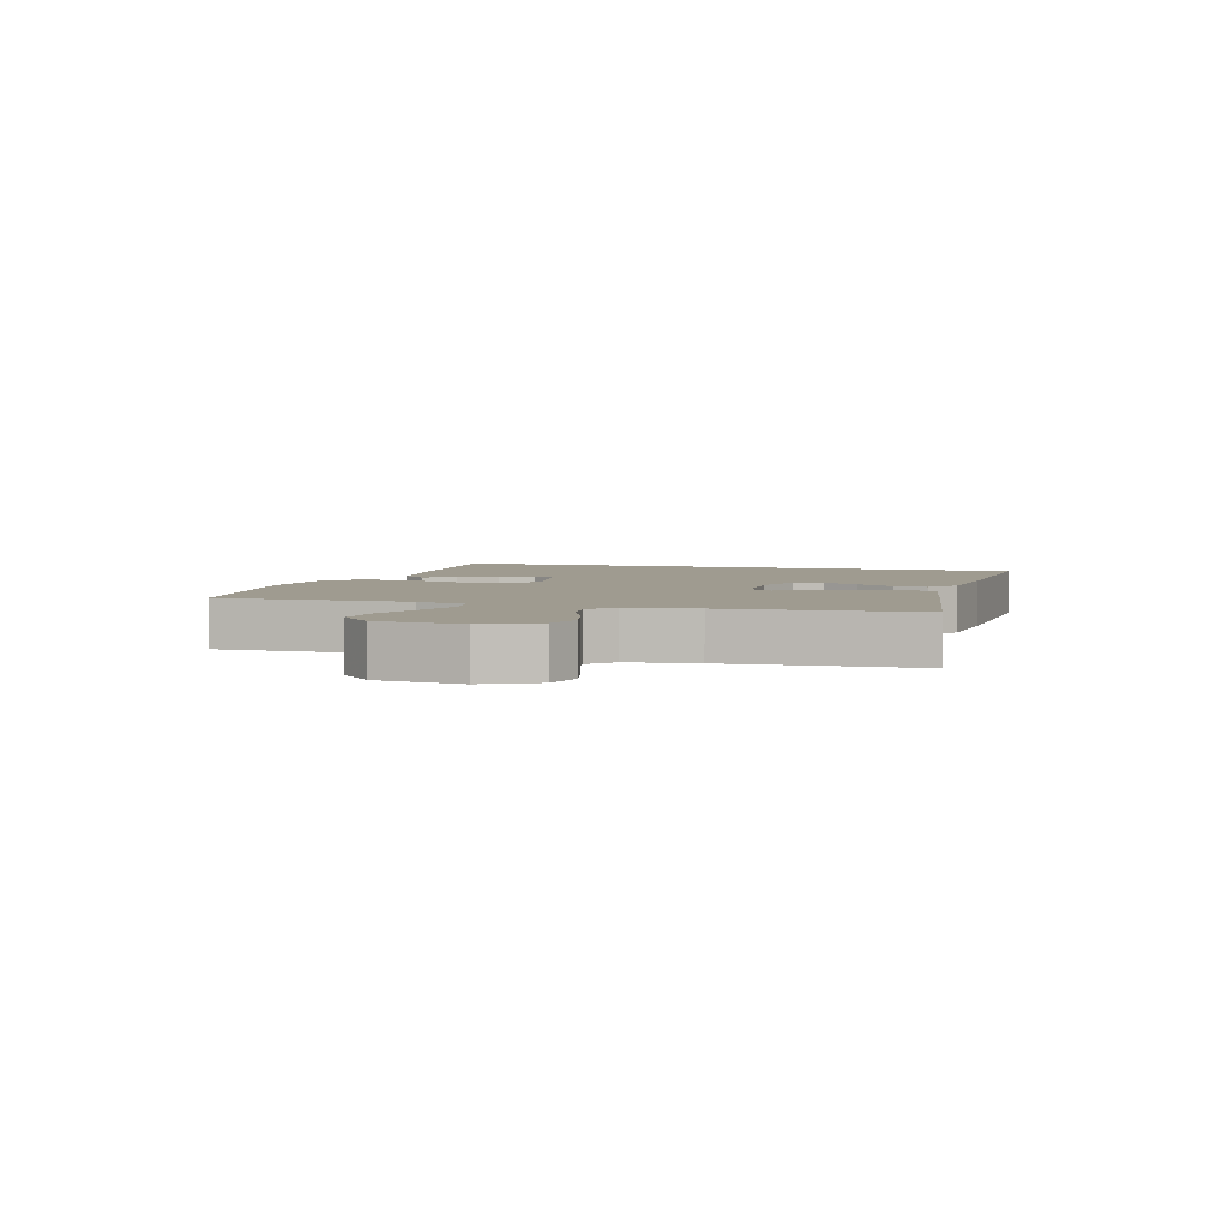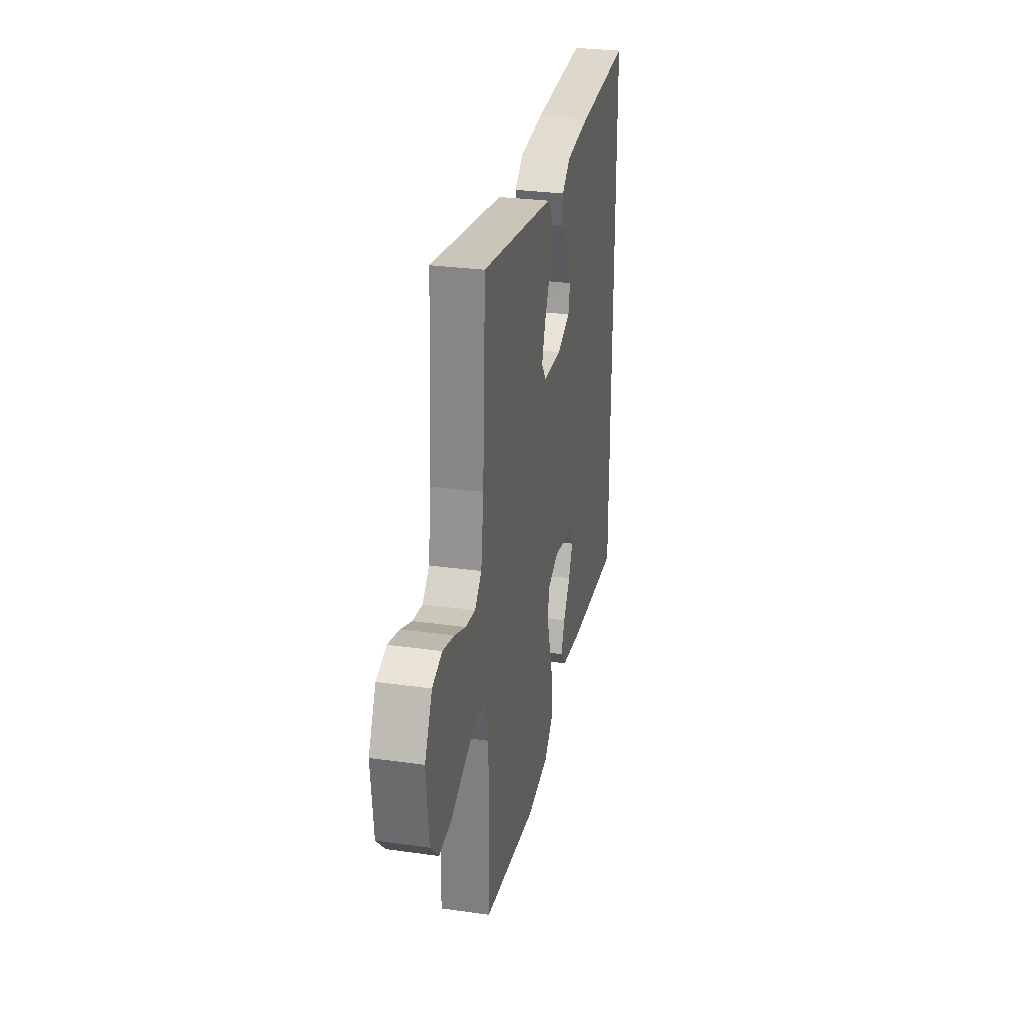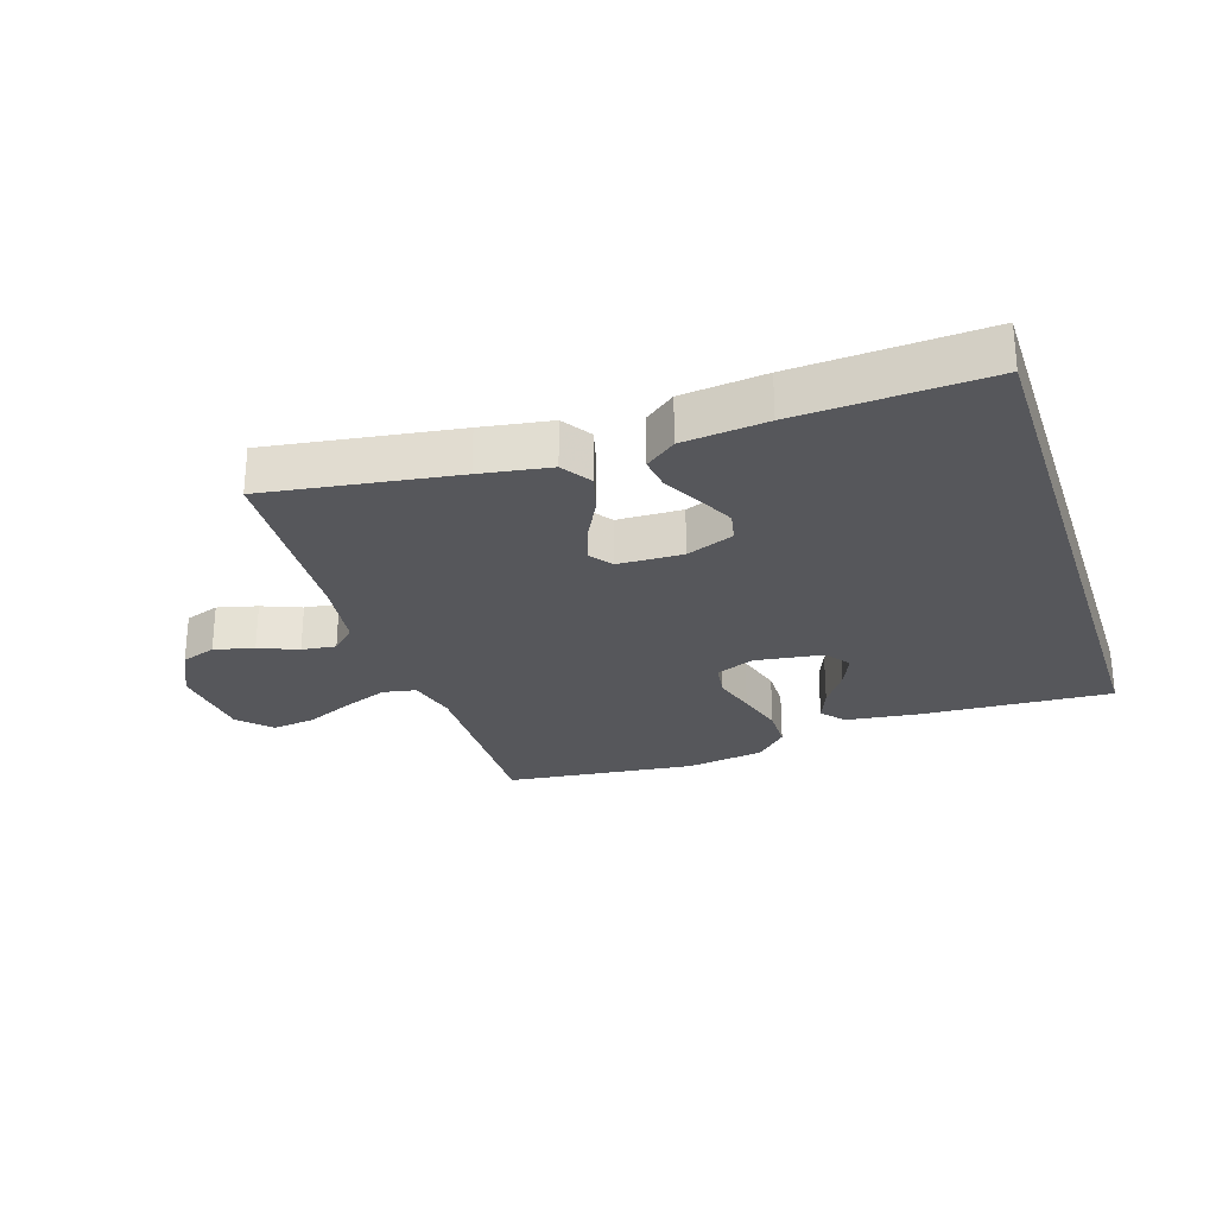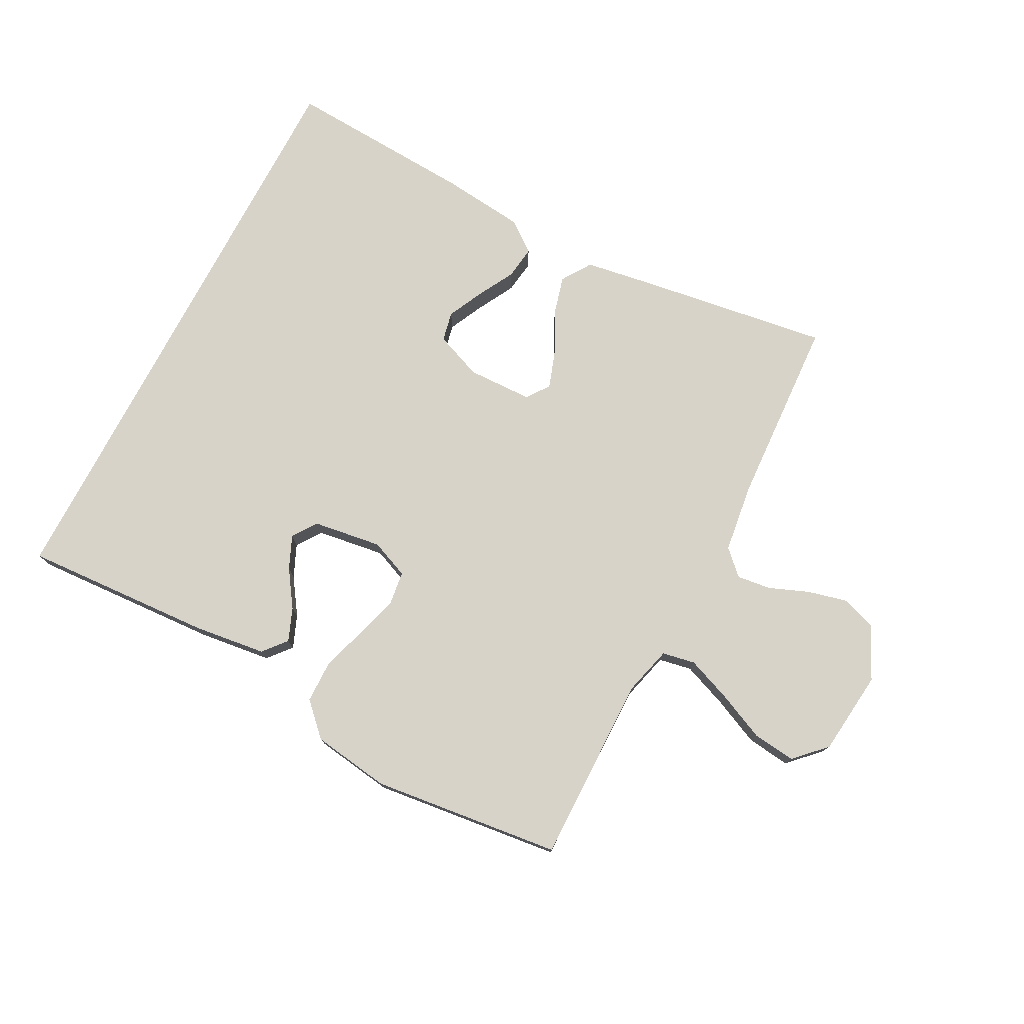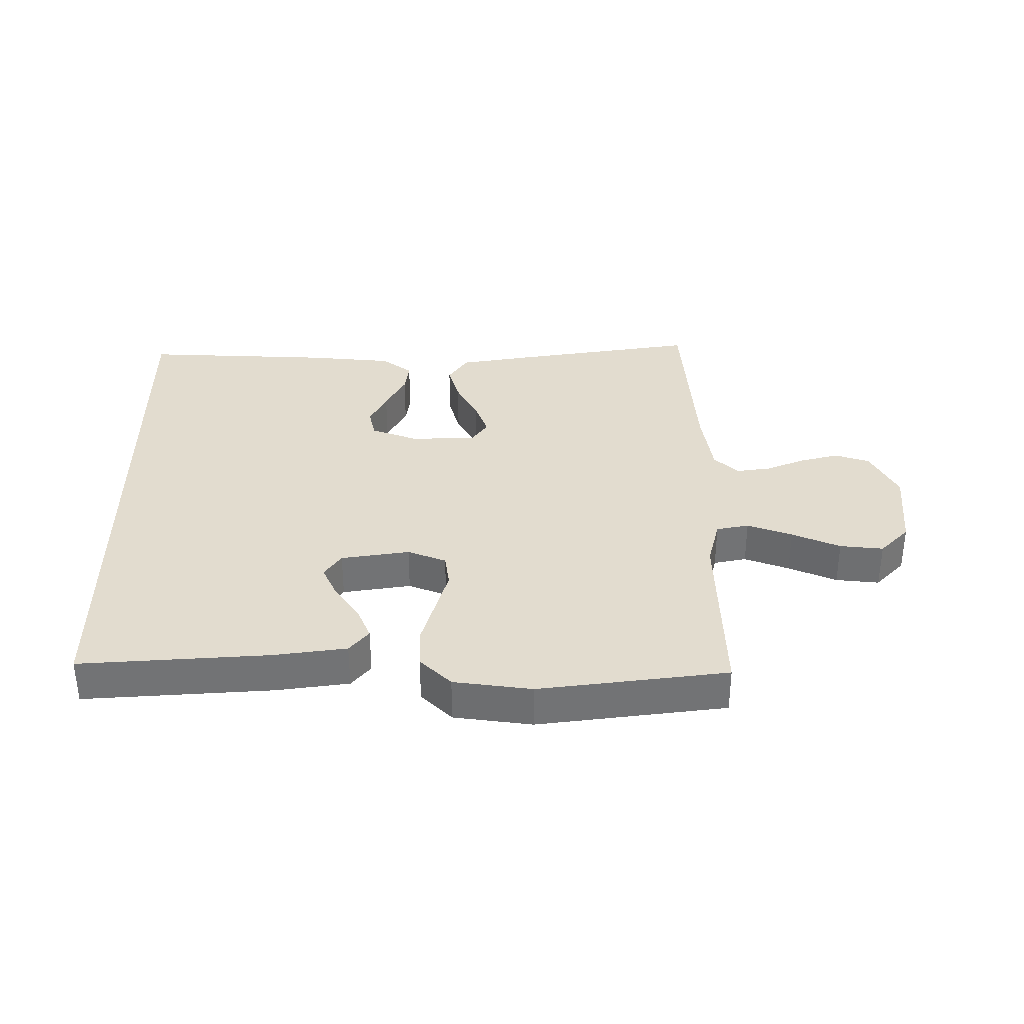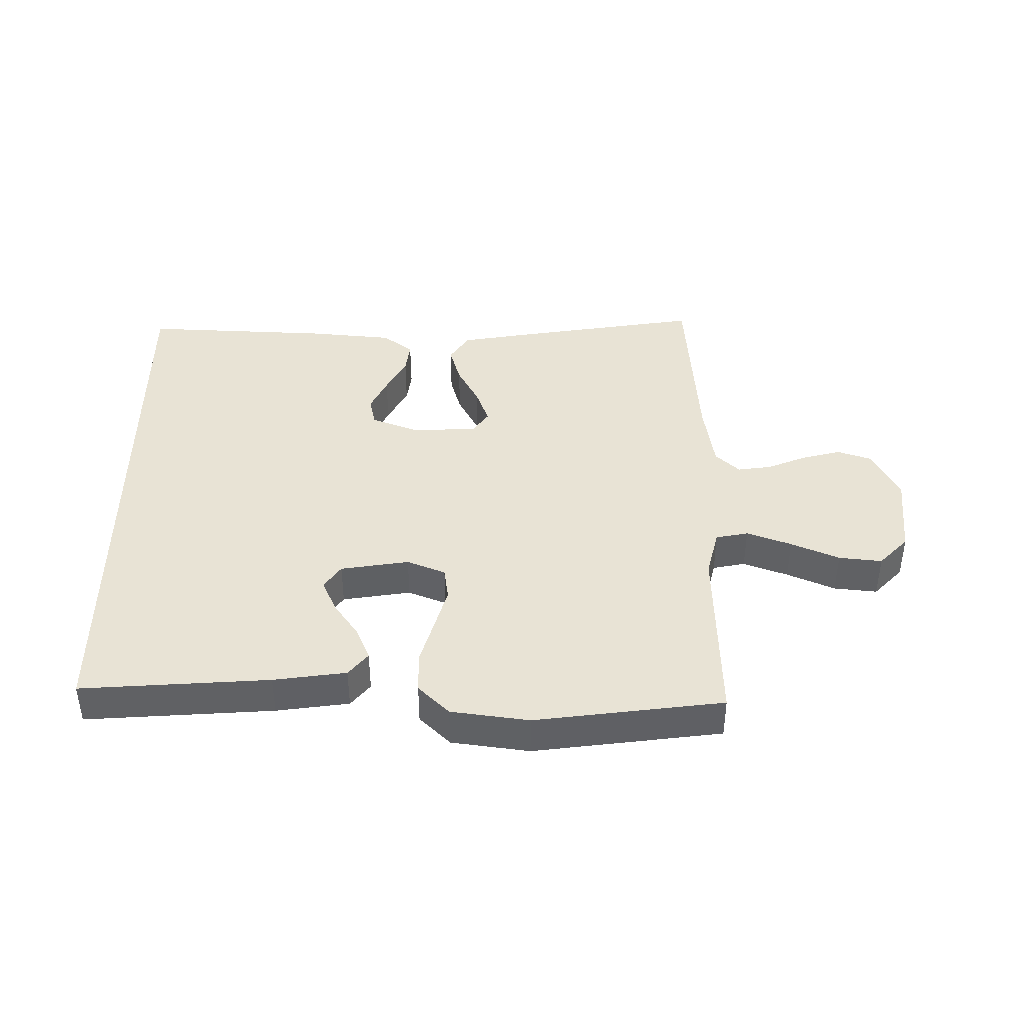
<metadata>
{"format":"obj","ext":"obj","renderer":"f3d","projection":"perspective","resolution":1024,"background":"white","views":[{"elev":4.1,"azim":-74.1,"up":"+Y"},{"elev":28.7,"azim":-78.1,"up":"+Z"},{"elev":-27.3,"azim":18.2,"up":"+Y"},{"elev":76.6,"azim":-152.2,"up":"+Y"},{"elev":34.6,"azim":179.4,"up":"+Y"},{"elev":41.3,"azim":179.9,"up":"+Y"}]}
</metadata>
<code>
v -0.5 0.07 -0.5
v -0.496 0.07 -0.2
v -0.516 0.07 -0.123
v -0.568 0.07 -0.113
v -0.639 0.07 -0.14
v -0.715 0.07 -0.174
v -0.784 0.07 -0.182
v -0.831 0.07 -0.134
v -0.845 0.07 0
v -0.804 0.07 0.083
v -0.749 0.07 0.102
v -0.686 0.07 0.086
v -0.624 0.07 0.061
v -0.57 0.07 0.054
v -0.532 0.07 0.091
v -0.517 0.07 0.2
v -0.5 0.07 0.5
v -0.2 0.07 0.455
v -0.089 0.07 0.437
v -0.058 0.07 0.39
v -0.075 0.07 0.328
v -0.109 0.07 0.262
v -0.129 0.07 0.204
v -0.103 0.07 0.168
v 0 0.07 0.165
v 0.075 0.07 0.194
v 0.085 0.07 0.241
v 0.058 0.07 0.297
v 0.026 0.07 0.356
v 0.019 0.07 0.408
v 0.067 0.07 0.445
v 0.2 0.07 0.459
v 0.5 0.07 0.475
v 0.5 0.07 -0.469
v 0.2 0.07 -0.451
v 0.084 0.07 -0.436
v 0.053 0.07 -0.399
v 0.074 0.07 -0.347
v 0.113 0.07 -0.29
v 0.136 0.07 -0.238
v 0.109 0.07 -0.199
v 0 0.07 -0.183
v -0.061 0.07 -0.208
v -0.068 0.07 -0.261
v -0.048 0.07 -0.329
v -0.026 0.07 -0.403
v -0.027 0.07 -0.469
v -0.076 0.07 -0.518
v -0.2 0.07 -0.536
v -0.5 0 -0.5
v -0.496 0 -0.2
v -0.516 0 -0.123
v -0.568 0 -0.113
v -0.639 0 -0.14
v -0.715 0 -0.174
v -0.784 0 -0.182
v -0.831 0 -0.134
v -0.845 0 0
v -0.804 0 0.083
v -0.749 0 0.102
v -0.686 0 0.086
v -0.624 0 0.061
v -0.57 0 0.054
v -0.532 0 0.091
v -0.517 0 0.2
v -0.5 0 0.5
v -0.2 0 0.455
v -0.089 0 0.437
v -0.058 0 0.39
v -0.075 0 0.328
v -0.109 0 0.262
v -0.129 0 0.204
v -0.103 0 0.168
v 0 0 0.165
v 0.075 0 0.194
v 0.085 0 0.241
v 0.058 0 0.297
v 0.026 0 0.356
v 0.019 0 0.408
v 0.067 0 0.445
v 0.2 0 0.459
v 0.5 0 0.475
v 0.5 0 -0.469
v 0.2 0 -0.451
v 0.084 0 -0.436
v 0.053 0 -0.399
v 0.074 0 -0.347
v 0.113 0 -0.29
v 0.136 0 -0.238
v 0.109 0 -0.199
v 0 0 -0.183
v -0.061 0 -0.208
v -0.068 0 -0.261
v -0.048 0 -0.329
v -0.026 0 -0.403
v -0.027 0 -0.469
v -0.076 0 -0.518
v -0.2 0 -0.536
f 49 1 2
f 48 49 2
f 47 48 2
f 46 47 2
f 45 46 2
f 44 45 2 3
f 43 44 3
f 42 43 3 4
f 37 38 39
f 36 37 39
f 35 36 39
f 34 35 39
f 34 39 40
f 32 33 34
f 31 32 34
f 30 31 34
f 29 30 34
f 28 29 34
f 27 28 34
f 34 40 41
f 27 34 41
f 26 27 41
f 20 21 22
f 19 20 22
f 18 19 22
f 17 18 22
f 16 17 22
f 15 16 22 23
f 14 15 23 24
f 11 12 13
f 10 11 13
f 9 10 13
f 8 9 13
f 7 8 13
f 6 7 13
f 5 6 13
f 4 5 13 14
f 14 24 25
f 4 14 25
f 42 4 25
f 25 26 41 42
f 51 50 98
f 51 98 97
f 51 97 96
f 51 96 95
f 51 95 94
f 52 51 94 93
f 52 93 92
f 53 52 92 91
f 88 87 86
f 88 86 85
f 88 85 84
f 88 84 83
f 89 88 83
f 83 82 81
f 83 81 80
f 83 80 79
f 83 79 78
f 83 78 77
f 83 77 76
f 90 89 83
f 90 83 76
f 90 76 75
f 71 70 69
f 71 69 68
f 71 68 67
f 71 67 66
f 71 66 65
f 72 71 65 64
f 73 72 64 63
f 62 61 60
f 62 60 59
f 62 59 58
f 62 58 57
f 62 57 56
f 62 56 55
f 62 55 54
f 63 62 54 53
f 74 73 63
f 74 63 53
f 74 53 91
f 91 90 75 74
f 1 50 51 2
f 2 51 52 3
f 3 52 53 4
f 4 53 54 5
f 5 54 55 6
f 6 55 56 7
f 7 56 57 8
f 8 57 58 9
f 9 58 59 10
f 10 59 60 11
f 11 60 61 12
f 12 61 62 13
f 13 62 63 14
f 14 63 64 15
f 15 64 65 16
f 16 65 66 17
f 17 66 67 18
f 18 67 68 19
f 19 68 69 20
f 20 69 70 21
f 21 70 71 22
f 22 71 72 23
f 23 72 73 24
f 24 73 74 25
f 25 74 75 26
f 26 75 76 27
f 27 76 77 28
f 28 77 78 29
f 29 78 79 30
f 30 79 80 31
f 31 80 81 32
f 32 81 82 33
f 33 82 83 34
f 34 83 84 35
f 35 84 85 36
f 36 85 86 37
f 37 86 87 38
f 38 87 88 39
f 39 88 89 40
f 40 89 90 41
f 41 90 91 42
f 42 91 92 43
f 43 92 93 44
f 44 93 94 45
f 45 94 95 46
f 46 95 96 47
f 47 96 97 48
f 48 97 98 49
f 49 98 50 1

</code>
